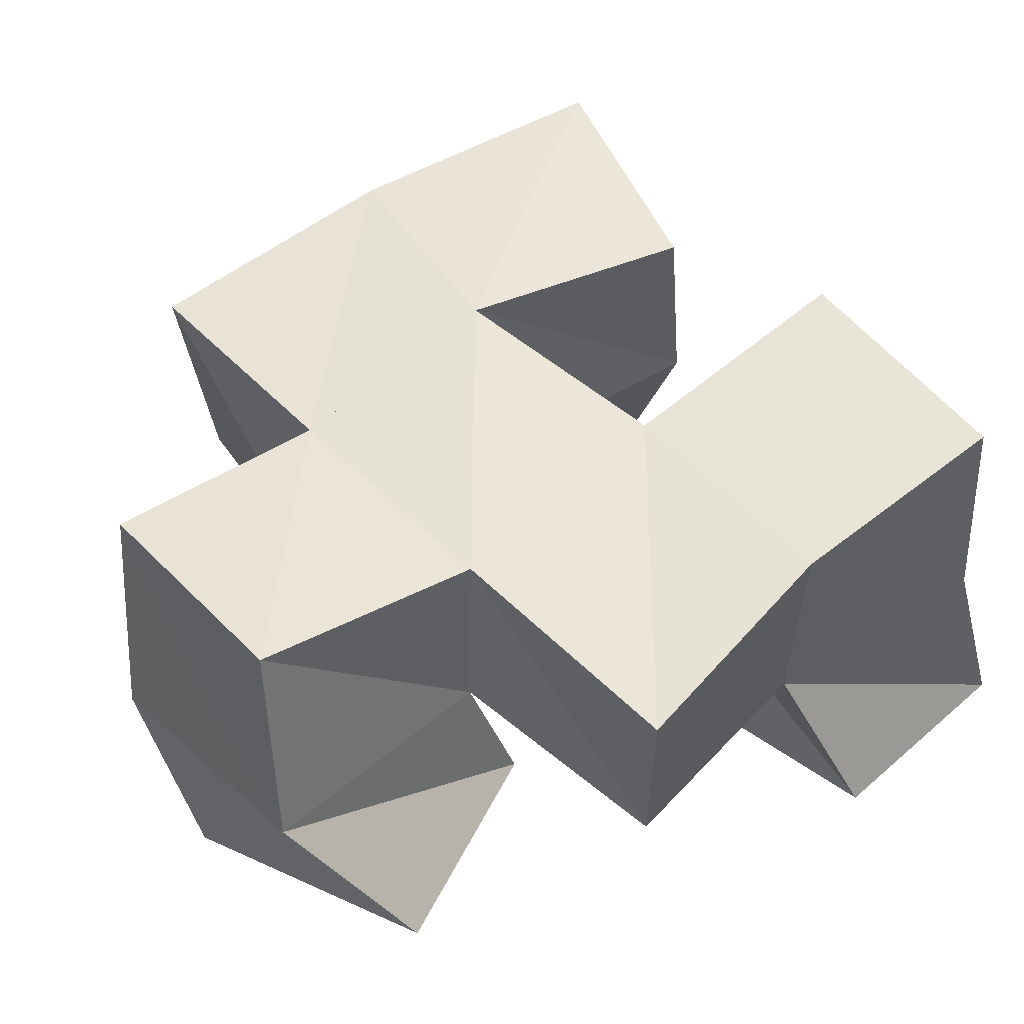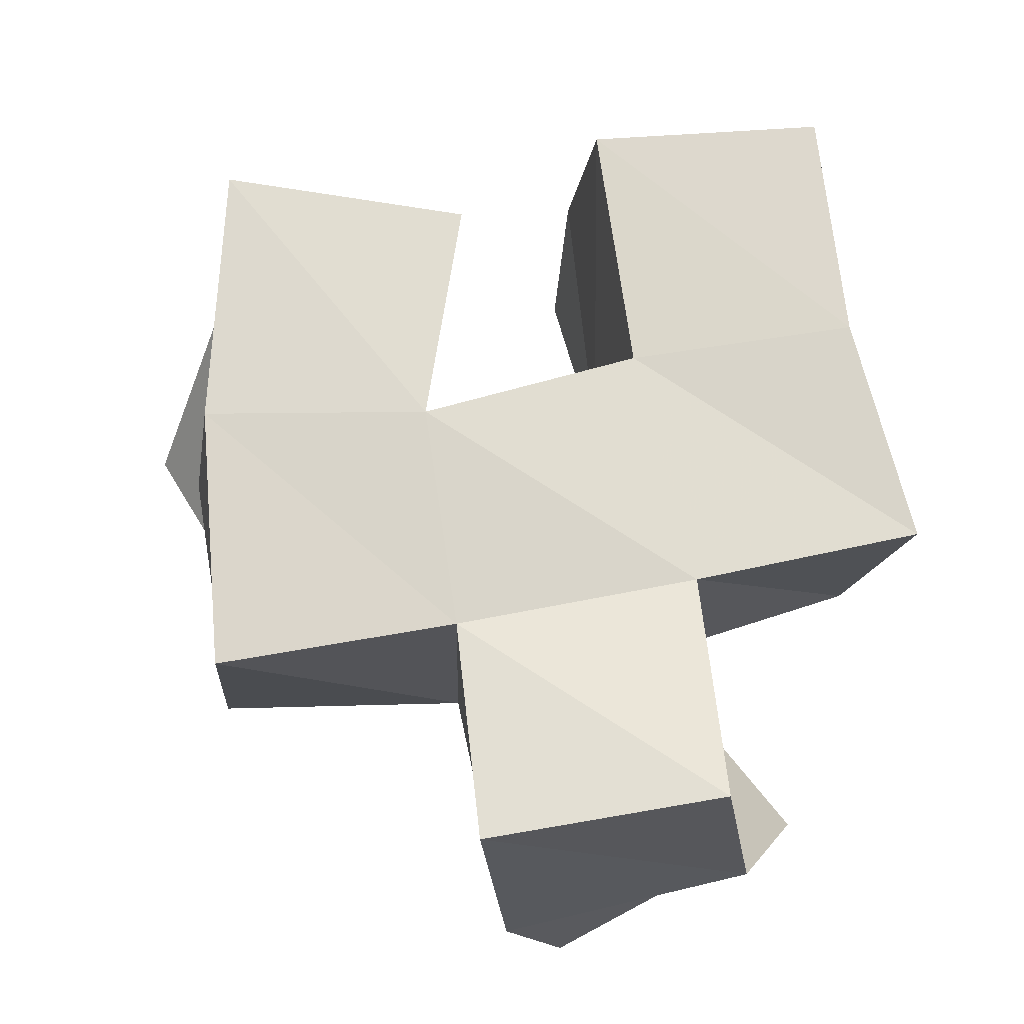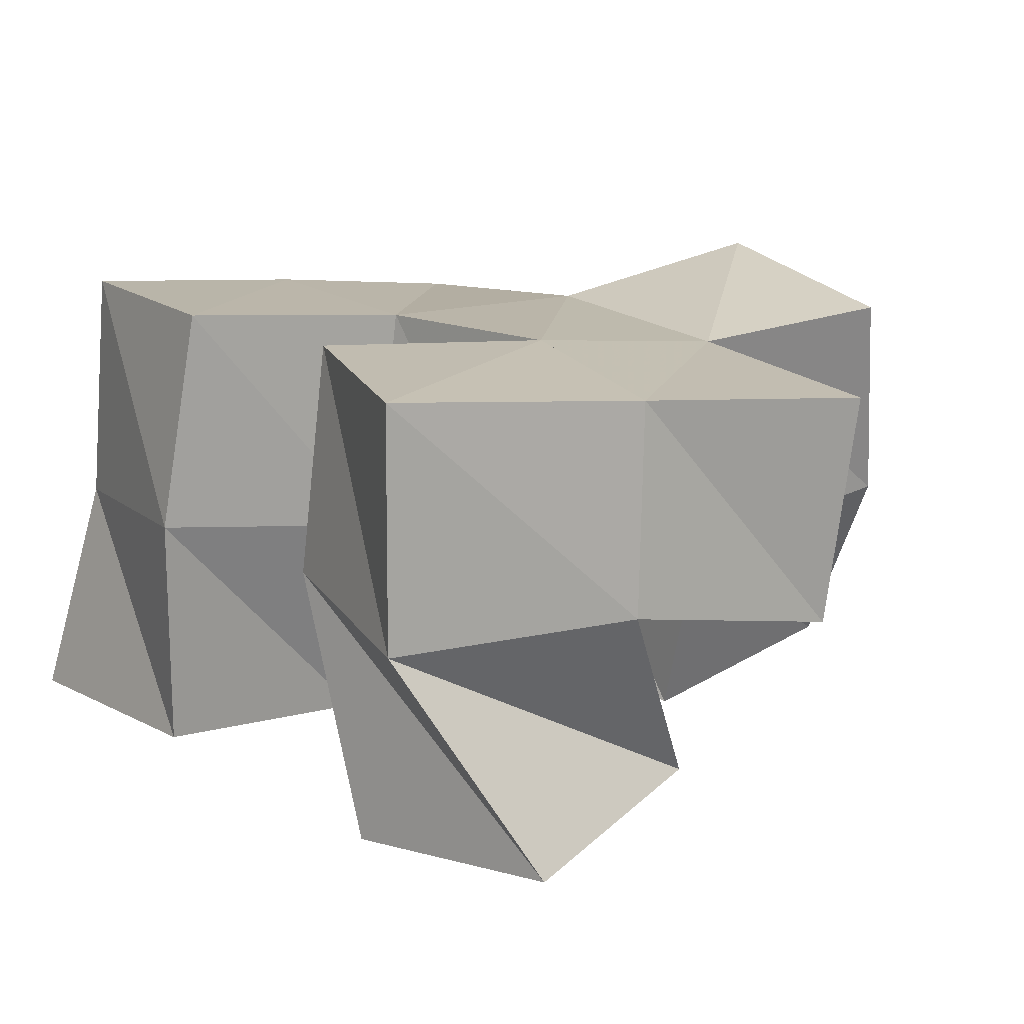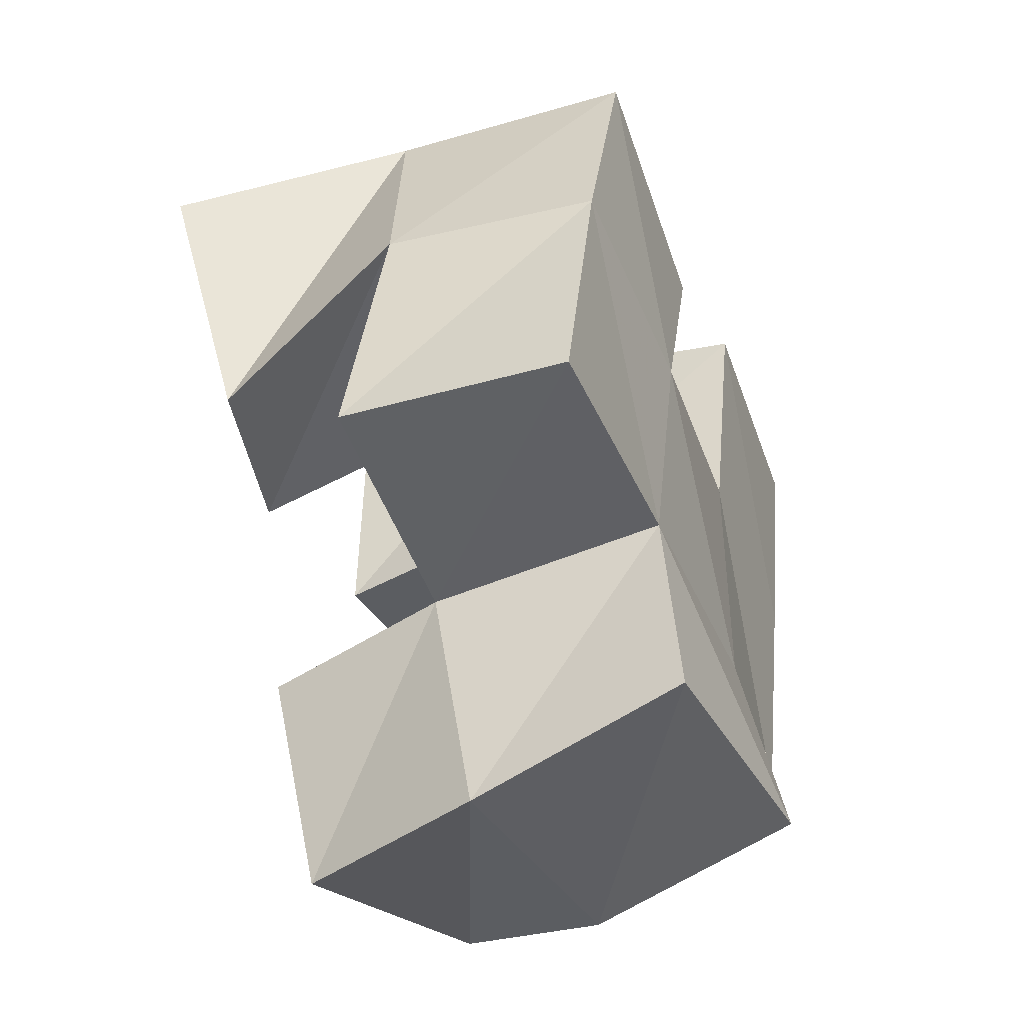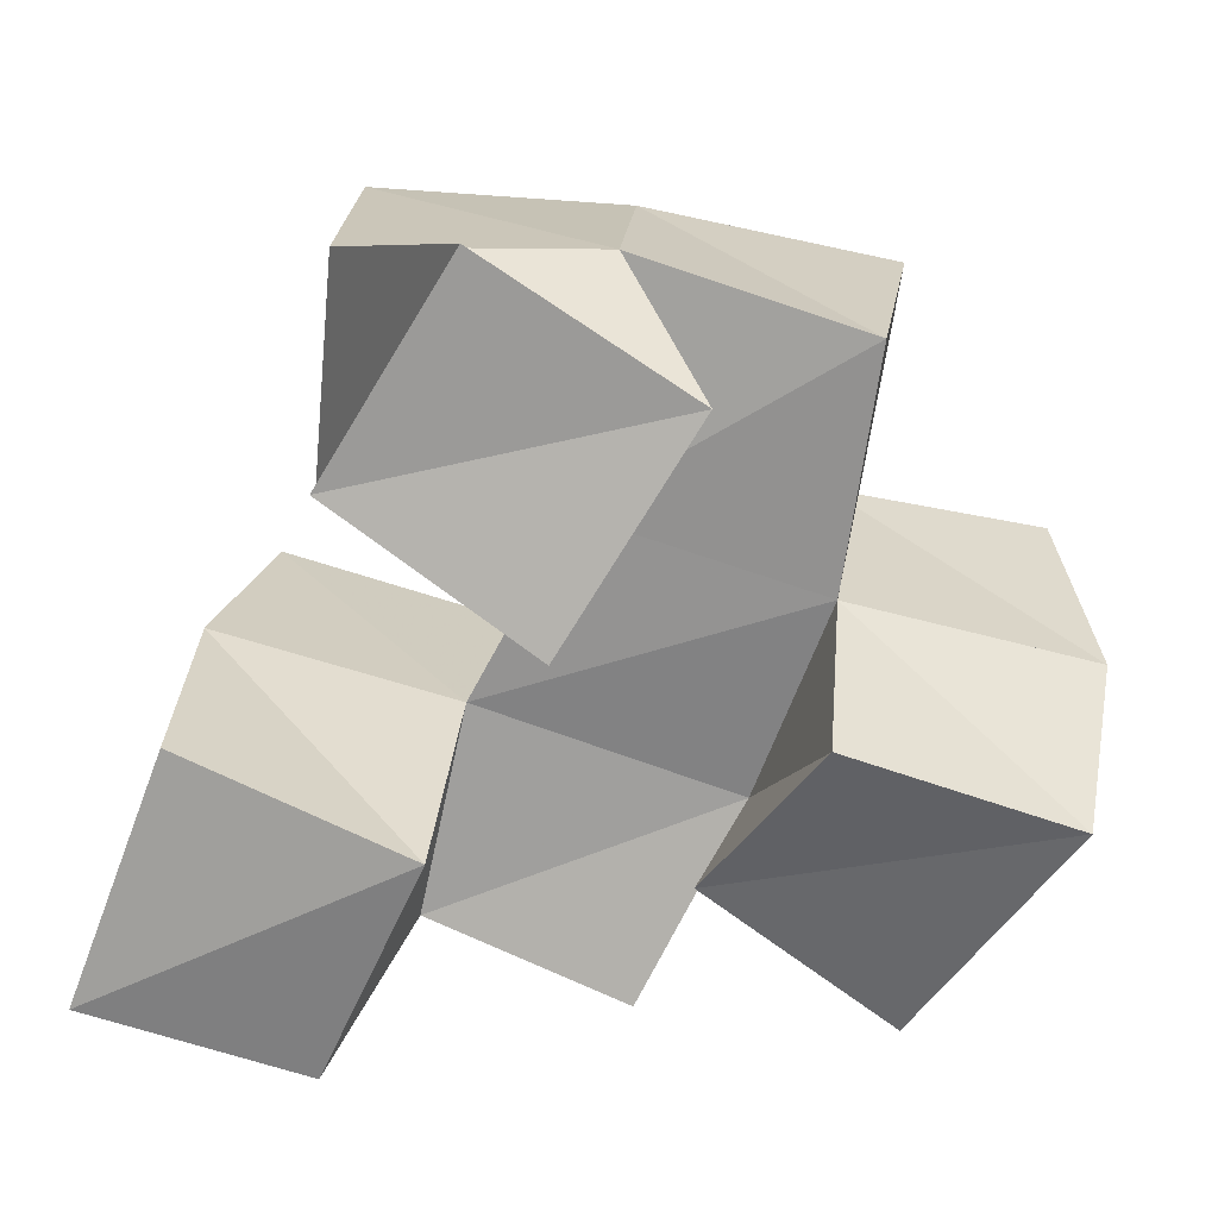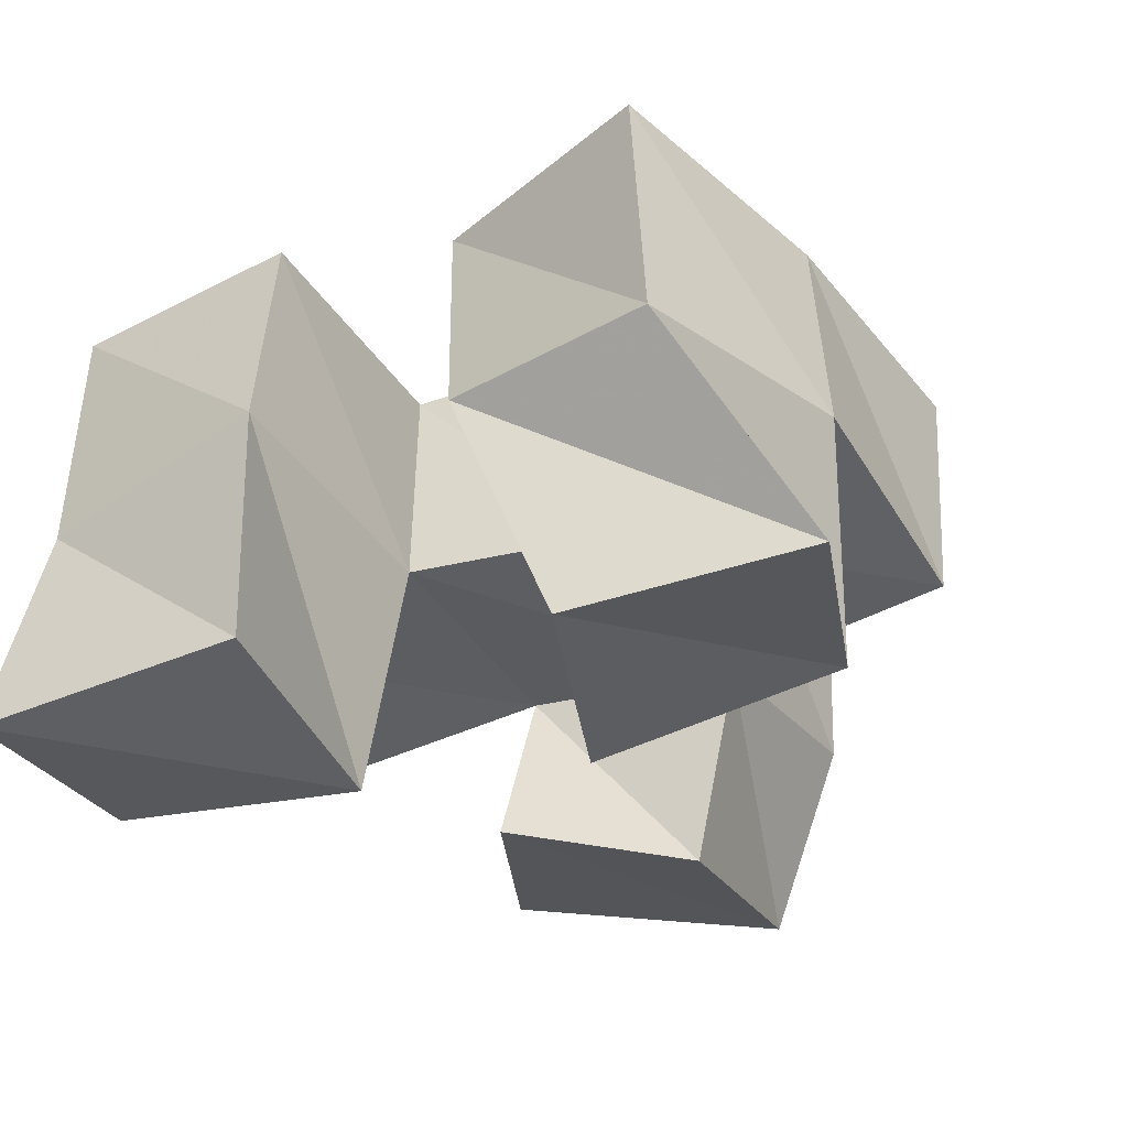
<metadata>
{"format":"obj","ext":"obj","renderer":"f3d","projection":"perspective","resolution":1024,"background":"white","views":[{"elev":47.0,"azim":-119.6,"up":"+Y"},{"elev":65.1,"azim":-179.2,"up":"+Y"},{"elev":22.6,"azim":66.4,"up":"+Y"},{"elev":-56.0,"azim":114.9,"up":"+Z"},{"elev":-62.5,"azim":85.7,"up":"+Y"},{"elev":-29.7,"azim":40.7,"up":"+Y"}]}
</metadata>
<code>
v 0.6536 0.1135 0.2513
v 0.6342 0.1593 0.2762
v 0.6098 0.1052 0.2742
v 0.5865 0.1585 0.2774
v 0.6262 0.1156 0.2069
v 0.6376 0.1594 0.2236
v 0.5829 0.1 0.2317
v 0.5882 0.1502 0.2287
v 0.5561 0.109 0.2997
v 0.5537 0.1596 0.2983
v 0.5027 0.1021 0.3155
v 0.5016 0.1499 0.3009
v 0.5407 0.1 0.2512
v 0.5469 0.1488 0.2463
v 0.49 0.1024 0.269
v 0.5017 0.142 0.2528
v 0.5694 0.1 0.1812
v 0.5777 0.1425 0.1781
v 0.5327 0.1102 0.2018
v 0.5321 0.1446 0.1902
v 0.5537 0.1039 0.1321
v 0.566 0.1459 0.1247
v 0.5008 0.1142 0.1594
v 0.5143 0.1511 0.1366
v 0.6283 0.2101 0.2734
v 0.5778 0.2052 0.2683
v 0.6308 0.2035 0.2195
v 0.5844 0.2021 0.2213
v 0.5483 0.2056 0.2879
v 0.4992 0.2005 0.2954
v 0.5401 0.1969 0.2377
v 0.4925 0.1933 0.248
v 0.577 0.1936 0.1766
v 0.5269 0.1914 0.1882
v 0.5712 0.194 0.1304
v 0.5216 0.1976 0.1388
v 0.6292 0.146 0.1747
v 0.626 0.1949 0.1665
v 0.489 0.1333 0.2095
v 0.4786 0.1827 0.2032
f 1 2 4
f 3 1 4
f 2 6 8
f 4 2 8
f 6 5 7
f 8 6 7
f 5 1 3
f 7 5 3
f 8 7 3
f 4 8 3
f 2 1 5
f 6 2 5
f 9 10 12
f 11 9 12
f 10 14 16
f 12 10 16
f 14 13 15
f 16 14 15
f 13 9 11
f 15 13 11
f 16 15 11
f 12 16 11
f 10 9 13
f 14 10 13
f 17 18 20
f 19 17 20
f 18 22 24
f 20 18 24
f 22 21 23
f 24 22 23
f 21 17 19
f 23 21 19
f 24 23 19
f 20 24 19
f 18 17 21
f 22 18 21
f 2 25 26
f 4 2 26
f 25 27 28
f 26 25 28
f 27 6 8
f 28 27 8
f 6 2 4
f 8 6 4
f 28 8 4
f 26 28 4
f 25 2 6
f 27 25 6
f 10 29 30
f 12 10 30
f 29 31 32
f 30 29 32
f 31 14 16
f 32 31 16
f 14 10 12
f 16 14 12
f 32 16 12
f 30 32 12
f 29 10 14
f 31 29 14
f 18 33 34
f 20 18 34
f 33 35 36
f 34 33 36
f 35 22 24
f 36 35 24
f 22 18 20
f 24 22 20
f 36 24 20
f 34 36 20
f 33 18 22
f 35 33 22
f 6 27 28
f 8 6 28
f 27 38 33
f 28 27 33
f 38 37 18
f 33 38 18
f 37 6 8
f 18 37 8
f 33 18 8
f 28 33 8
f 27 6 37
f 38 27 37
f 8 28 31
f 14 8 31
f 28 33 34
f 31 28 34
f 33 18 20
f 34 33 20
f 18 8 14
f 20 18 14
f 34 20 14
f 31 34 14
f 28 8 18
f 33 28 18
f 14 31 32
f 16 14 32
f 31 34 40
f 32 31 40
f 34 20 39
f 40 34 39
f 20 14 16
f 39 20 16
f 40 39 16
f 32 40 16
f 31 14 20
f 34 31 20

</code>
